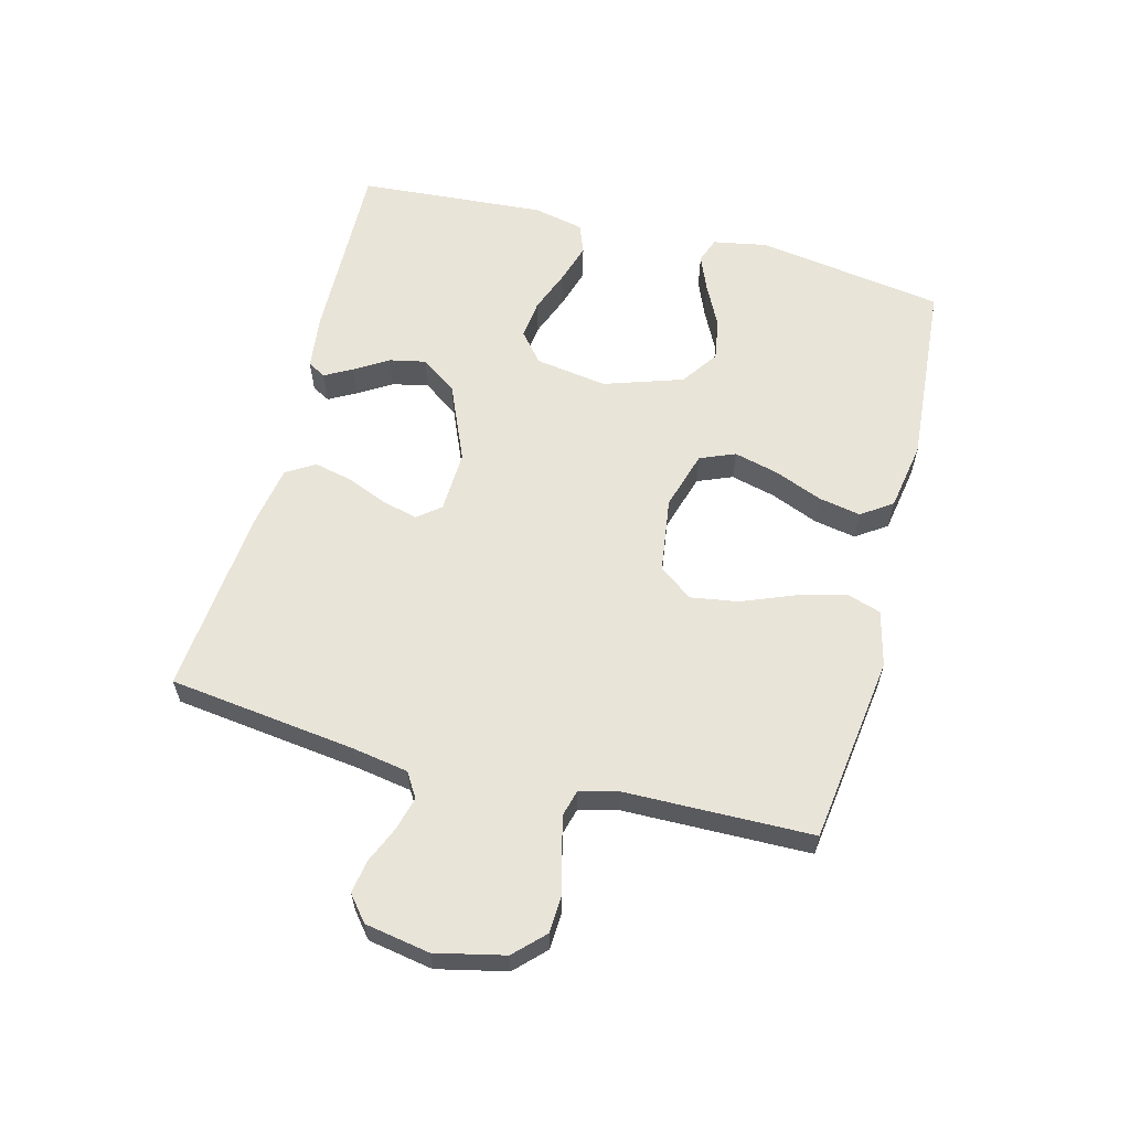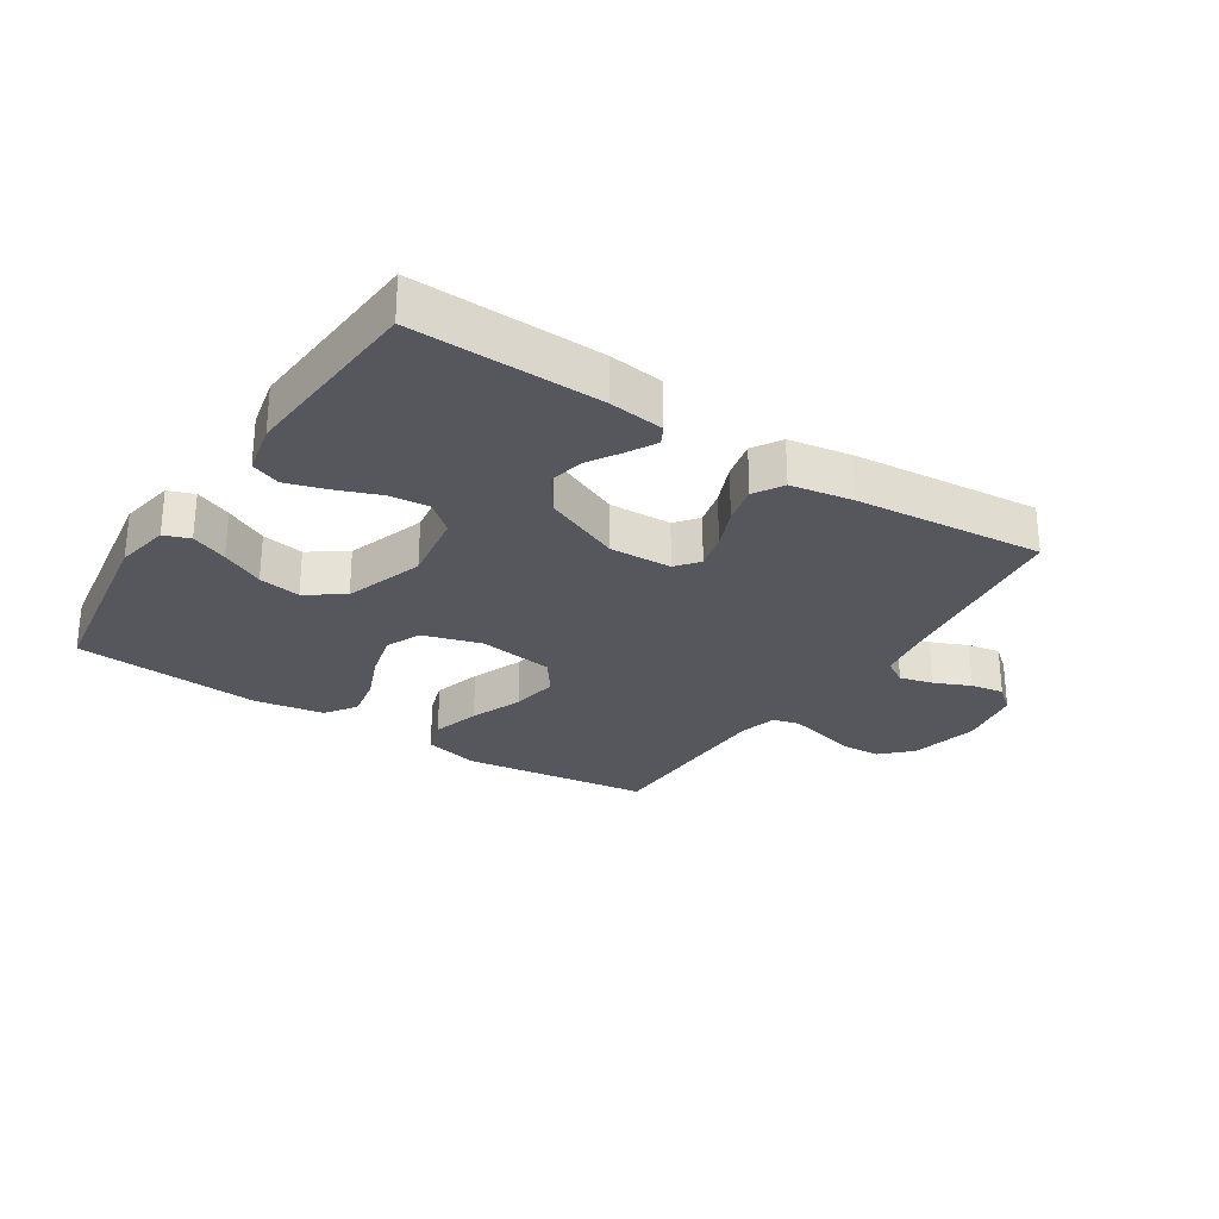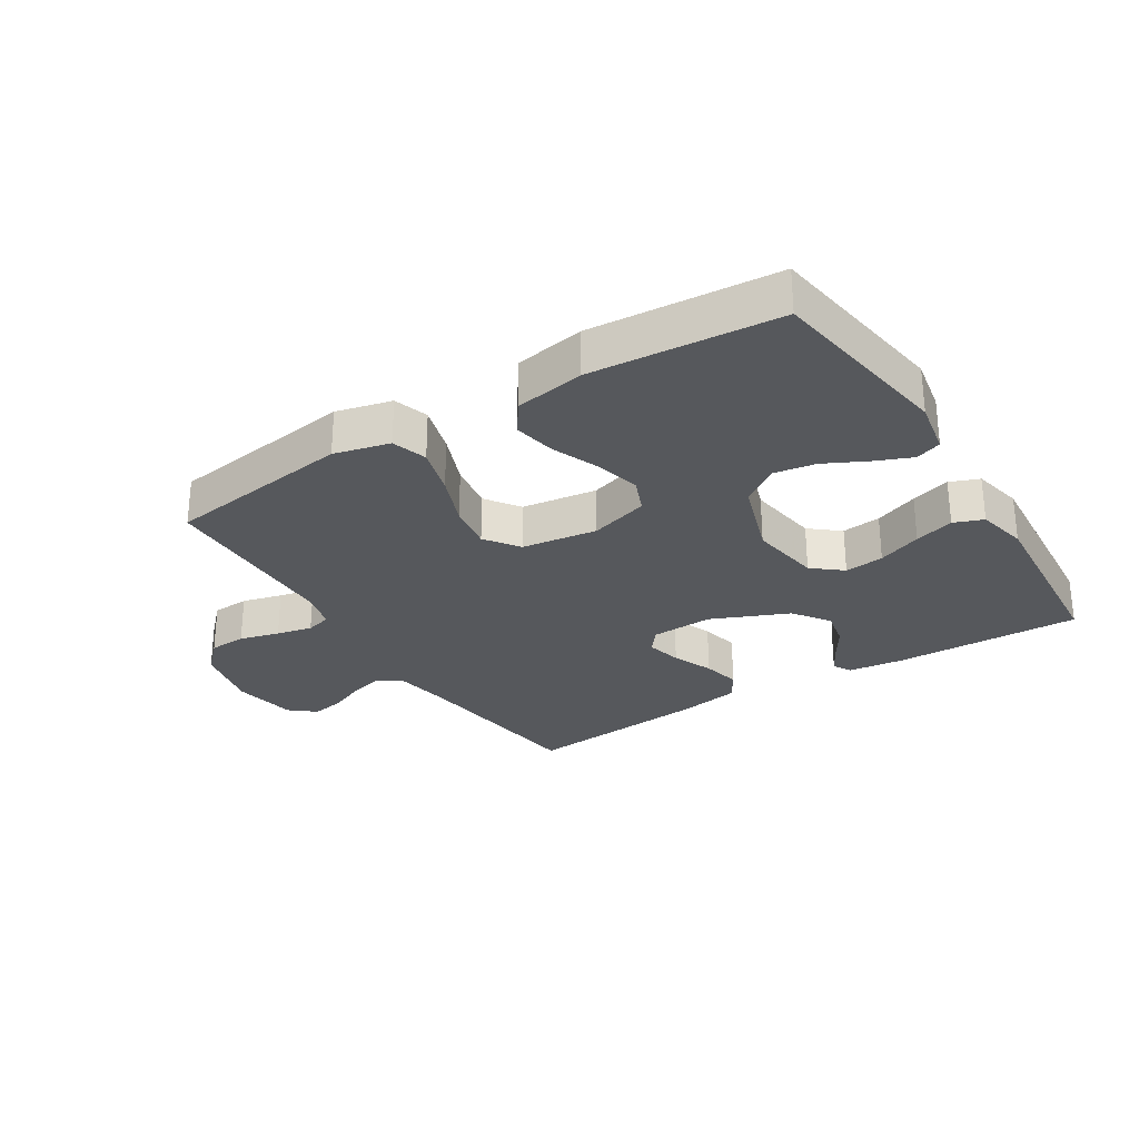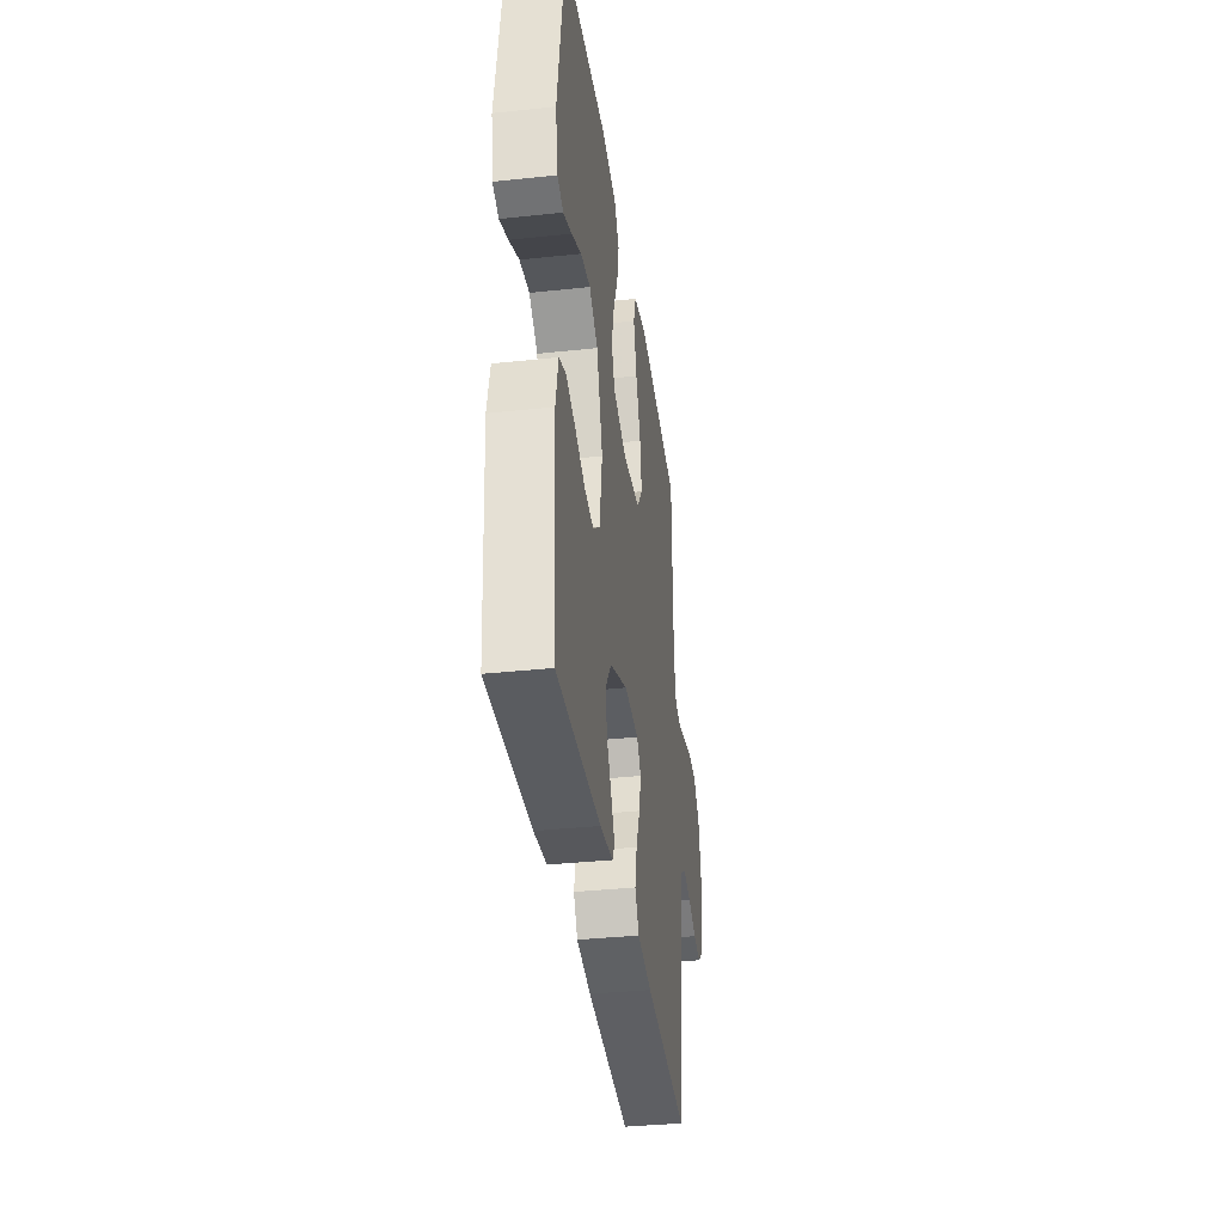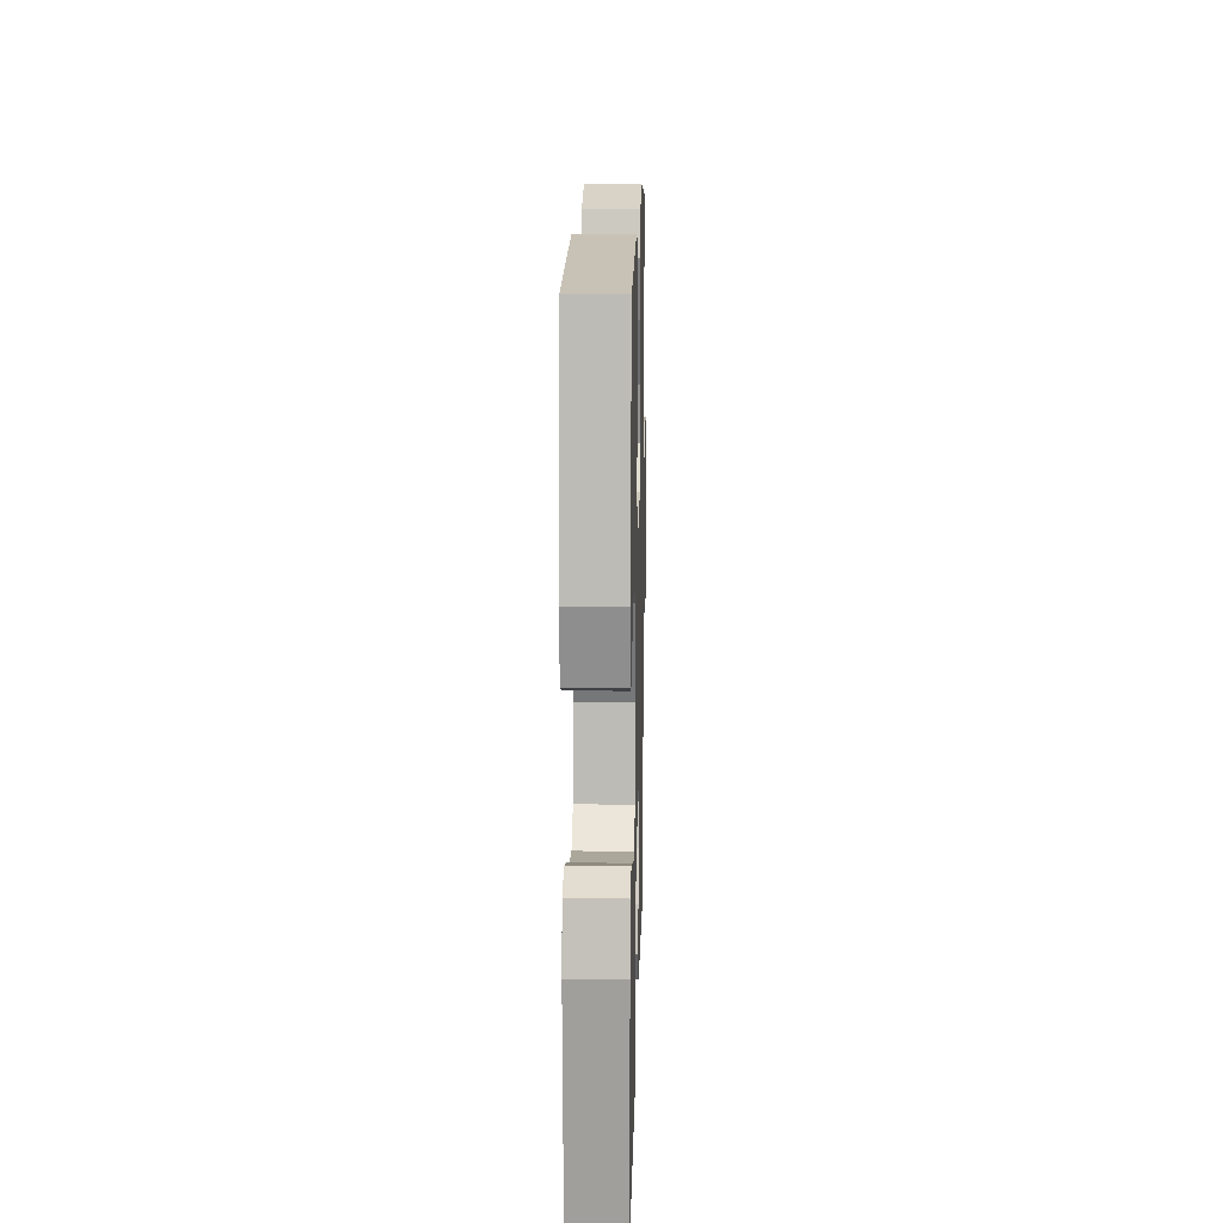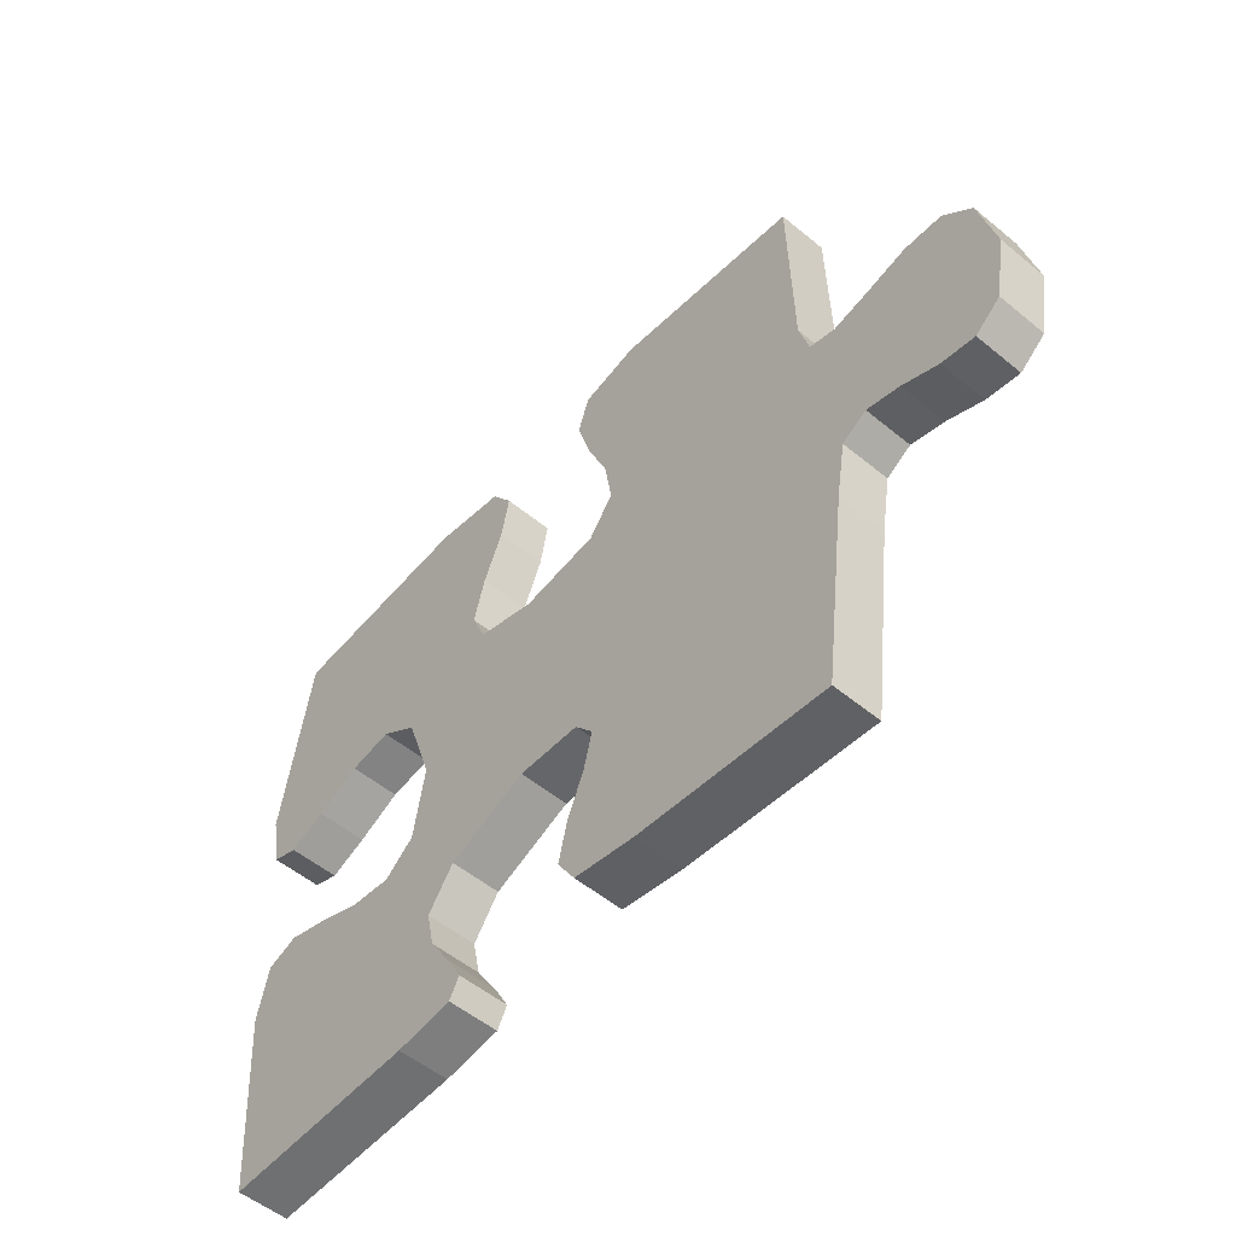
<metadata>
{"format":"obj","ext":"obj","renderer":"f3d","projection":"perspective","resolution":1024,"background":"white","views":[{"elev":60.3,"azim":-75.4,"up":"+Y"},{"elev":-27.6,"azim":147.0,"up":"+Y"},{"elev":-28.3,"azim":32.1,"up":"+Y"},{"elev":-35.8,"azim":98.0,"up":"+Z"},{"elev":14.4,"azim":91.4,"up":"+Z"},{"elev":-53.7,"azim":-131.3,"up":"+Z"}]}
</metadata>
<code>
v 0.5 0.07 -0.5
v 0.2 0.07 -0.492
v 0.112 0.07 -0.481
v 0.096 0.07 -0.452
v 0.12 0.07 -0.408
v 0.153 0.07 -0.355
v 0.165 0.07 -0.297
v 0.124 0.07 -0.239
v 0 0.07 -0.186
v -0.099 0.07 -0.19
v -0.128 0.07 -0.226
v -0.114 0.07 -0.283
v -0.087 0.07 -0.348
v -0.073 0.07 -0.409
v -0.101 0.07 -0.455
v -0.2 0.07 -0.472
v -0.5 0.07 -0.5
v -0.538 0.07 -0.2
v -0.553 0.07 -0.112
v -0.592 0.07 -0.088
v -0.645 0.07 -0.102
v -0.703 0.07 -0.127
v -0.756 0.07 -0.136
v -0.796 0.07 -0.103
v -0.814 0.07 0
v -0.789 0.07 0.11
v -0.743 0.07 0.156
v -0.683 0.07 0.159
v -0.619 0.07 0.142
v -0.562 0.07 0.129
v -0.521 0.07 0.14
v -0.505 0.07 0.2
v -0.5 0.07 0.5
v -0.2 0.07 0.541
v -0.111 0.07 0.519
v -0.093 0.07 0.463
v -0.115 0.07 0.386
v -0.148 0.07 0.303
v -0.16 0.07 0.228
v -0.121 0.07 0.174
v 0 0.07 0.157
v 0.094 0.07 0.185
v 0.117 0.07 0.241
v 0.099 0.07 0.312
v 0.068 0.07 0.388
v 0.055 0.07 0.456
v 0.089 0.07 0.505
v 0.2 0.07 0.524
v 0.5 0.07 0.5
v 0.547 0.07 0.2
v 0.531 0.07 0.113
v 0.49 0.07 0.098
v 0.432 0.07 0.122
v 0.364 0.07 0.156
v 0.297 0.07 0.167
v 0.238 0.07 0.126
v 0.196 0.07 0
v 0.214 0.07 -0.115
v 0.261 0.07 -0.154
v 0.324 0.07 -0.147
v 0.394 0.07 -0.12
v 0.457 0.07 -0.101
v 0.504 0.07 -0.119
v 0.522 0.07 -0.2
v 0.5 0 -0.5
v 0.2 0 -0.492
v 0.112 0 -0.481
v 0.096 0 -0.452
v 0.12 0 -0.408
v 0.153 0 -0.355
v 0.165 0 -0.297
v 0.124 0 -0.239
v 0 0 -0.186
v -0.099 0 -0.19
v -0.128 0 -0.226
v -0.114 0 -0.283
v -0.087 0 -0.348
v -0.073 0 -0.409
v -0.101 0 -0.455
v -0.2 0 -0.472
v -0.5 0 -0.5
v -0.538 0 -0.2
v -0.553 0 -0.112
v -0.592 0 -0.088
v -0.645 0 -0.102
v -0.703 0 -0.127
v -0.756 0 -0.136
v -0.796 0 -0.103
v -0.814 0 0
v -0.789 0 0.11
v -0.743 0 0.156
v -0.683 0 0.159
v -0.619 0 0.142
v -0.562 0 0.129
v -0.521 0 0.14
v -0.505 0 0.2
v -0.5 0 0.5
v -0.2 0 0.541
v -0.111 0 0.519
v -0.093 0 0.463
v -0.115 0 0.386
v -0.148 0 0.303
v -0.16 0 0.228
v -0.121 0 0.174
v 0 0 0.157
v 0.094 0 0.185
v 0.117 0 0.241
v 0.099 0 0.312
v 0.068 0 0.388
v 0.055 0 0.456
v 0.089 0 0.505
v 0.2 0 0.524
v 0.5 0 0.5
v 0.547 0 0.2
v 0.531 0 0.113
v 0.49 0 0.098
v 0.432 0 0.122
v 0.364 0 0.156
v 0.297 0 0.167
v 0.238 0 0.126
v 0.196 0 0
v 0.214 0 -0.115
v 0.261 0 -0.154
v 0.324 0 -0.147
v 0.394 0 -0.12
v 0.457 0 -0.101
v 0.504 0 -0.119
v 0.522 0 -0.2
f 60 61 62 63
f 60 63 64 1
f 51 52 53 54
f 49 50 51 54
f 49 54 55
f 48 49 55 56
f 44 45 46 47
f 43 44 47 48
f 35 36 37 38
f 33 34 35 38
f 32 33 38 39
f 31 32 39 40
f 26 27 28 29
f 26 29 30
f 25 26 30
f 21 22 23 24
f 20 21 24 25
f 15 16 17 18
f 15 18 19
f 12 13 14 15
f 11 12 15 19
f 10 11 19 20
f 3 4 5 6
f 1 2 3 6
f 59 60 1 6
f 58 59 6 7
f 57 58 7 8
f 43 48 56 57
f 42 43 57 8
f 41 42 8 9
f 30 31 40 41
f 20 25 30 41
f 9 10 20 41
f 127 126 125 124
f 65 128 127 124
f 118 117 116 115
f 118 115 114 113
f 119 118 113
f 120 119 113 112
f 111 110 109 108
f 112 111 108 107
f 102 101 100 99
f 102 99 98 97
f 103 102 97 96
f 104 103 96 95
f 93 92 91 90
f 94 93 90
f 94 90 89
f 88 87 86 85
f 89 88 85 84
f 82 81 80 79
f 83 82 79
f 79 78 77 76
f 83 79 76 75
f 84 83 75 74
f 70 69 68 67
f 70 67 66 65
f 70 65 124 123
f 71 70 123 122
f 72 71 122 121
f 121 120 112 107
f 72 121 107 106
f 73 72 106 105
f 105 104 95 94
f 105 94 89 84
f 105 84 74 73
f 1 65 66 2
f 2 66 67 3
f 3 67 68 4
f 4 68 69 5
f 5 69 70 6
f 6 70 71 7
f 7 71 72 8
f 8 72 73 9
f 9 73 74 10
f 10 74 75 11
f 11 75 76 12
f 12 76 77 13
f 13 77 78 14
f 14 78 79 15
f 15 79 80 16
f 16 80 81 17
f 17 81 82 18
f 18 82 83 19
f 19 83 84 20
f 20 84 85 21
f 21 85 86 22
f 22 86 87 23
f 23 87 88 24
f 24 88 89 25
f 25 89 90 26
f 26 90 91 27
f 27 91 92 28
f 28 92 93 29
f 29 93 94 30
f 30 94 95 31
f 31 95 96 32
f 32 96 97 33
f 33 97 98 34
f 34 98 99 35
f 35 99 100 36
f 36 100 101 37
f 37 101 102 38
f 38 102 103 39
f 39 103 104 40
f 40 104 105 41
f 41 105 106 42
f 42 106 107 43
f 43 107 108 44
f 44 108 109 45
f 45 109 110 46
f 46 110 111 47
f 47 111 112 48
f 48 112 113 49
f 49 113 114 50
f 50 114 115 51
f 51 115 116 52
f 52 116 117 53
f 53 117 118 54
f 54 118 119 55
f 55 119 120 56
f 56 120 121 57
f 57 121 122 58
f 58 122 123 59
f 59 123 124 60
f 60 124 125 61
f 61 125 126 62
f 62 126 127 63
f 63 127 128 64
f 64 128 65 1

</code>
